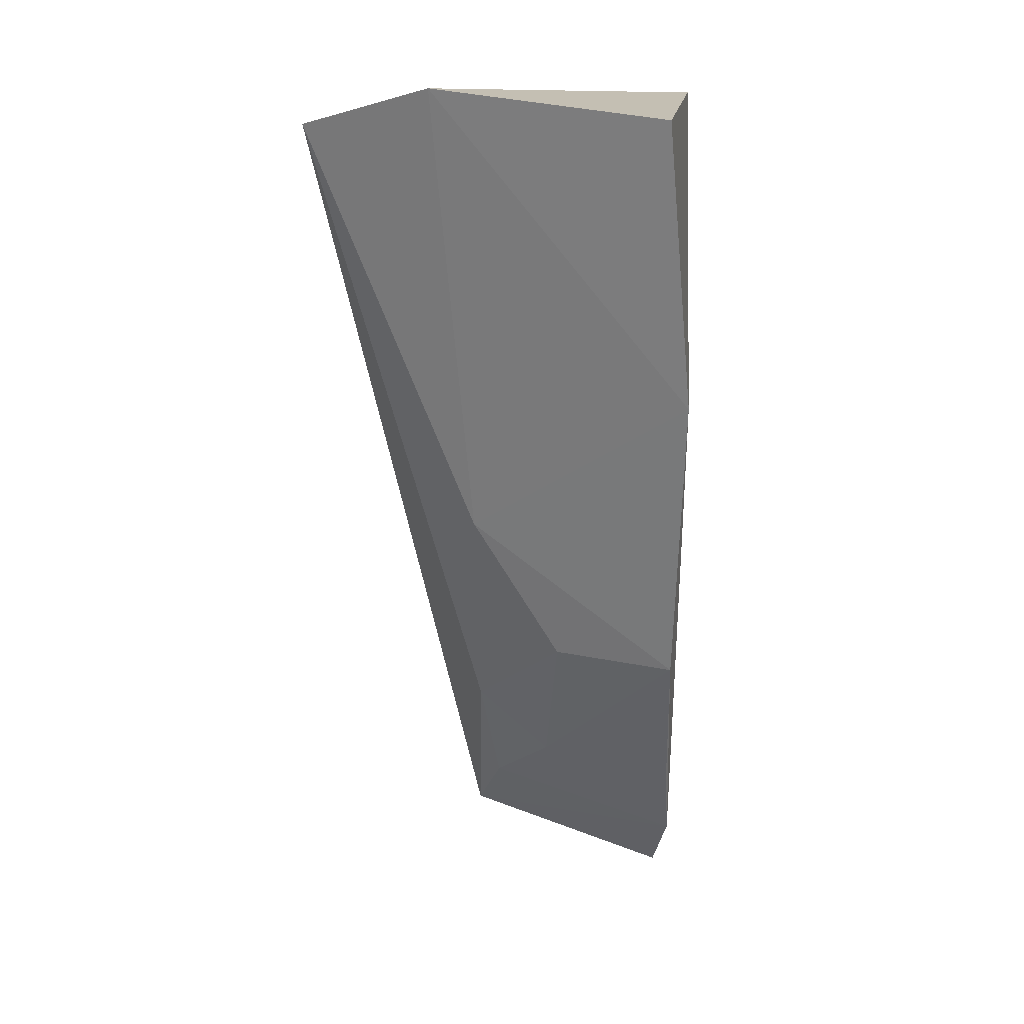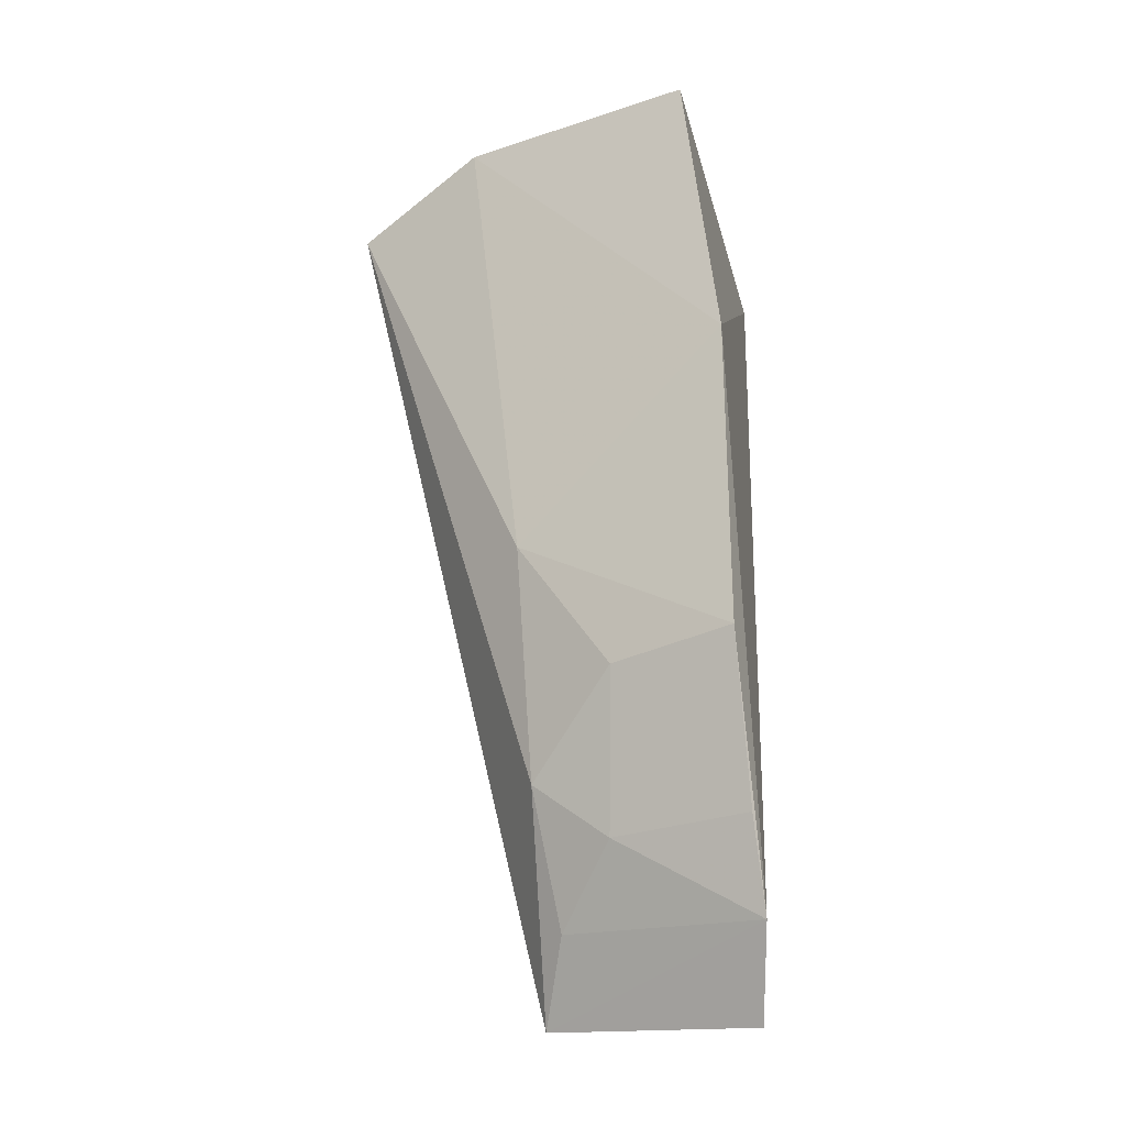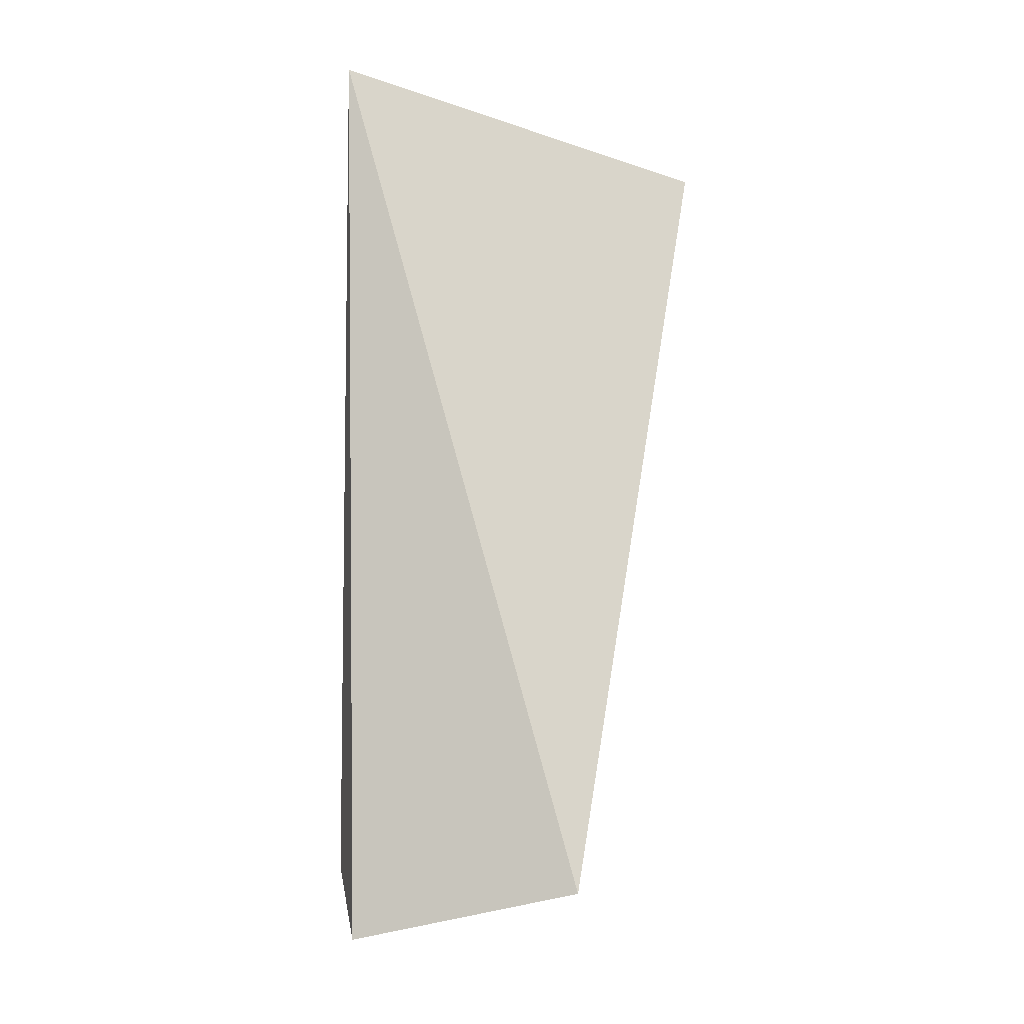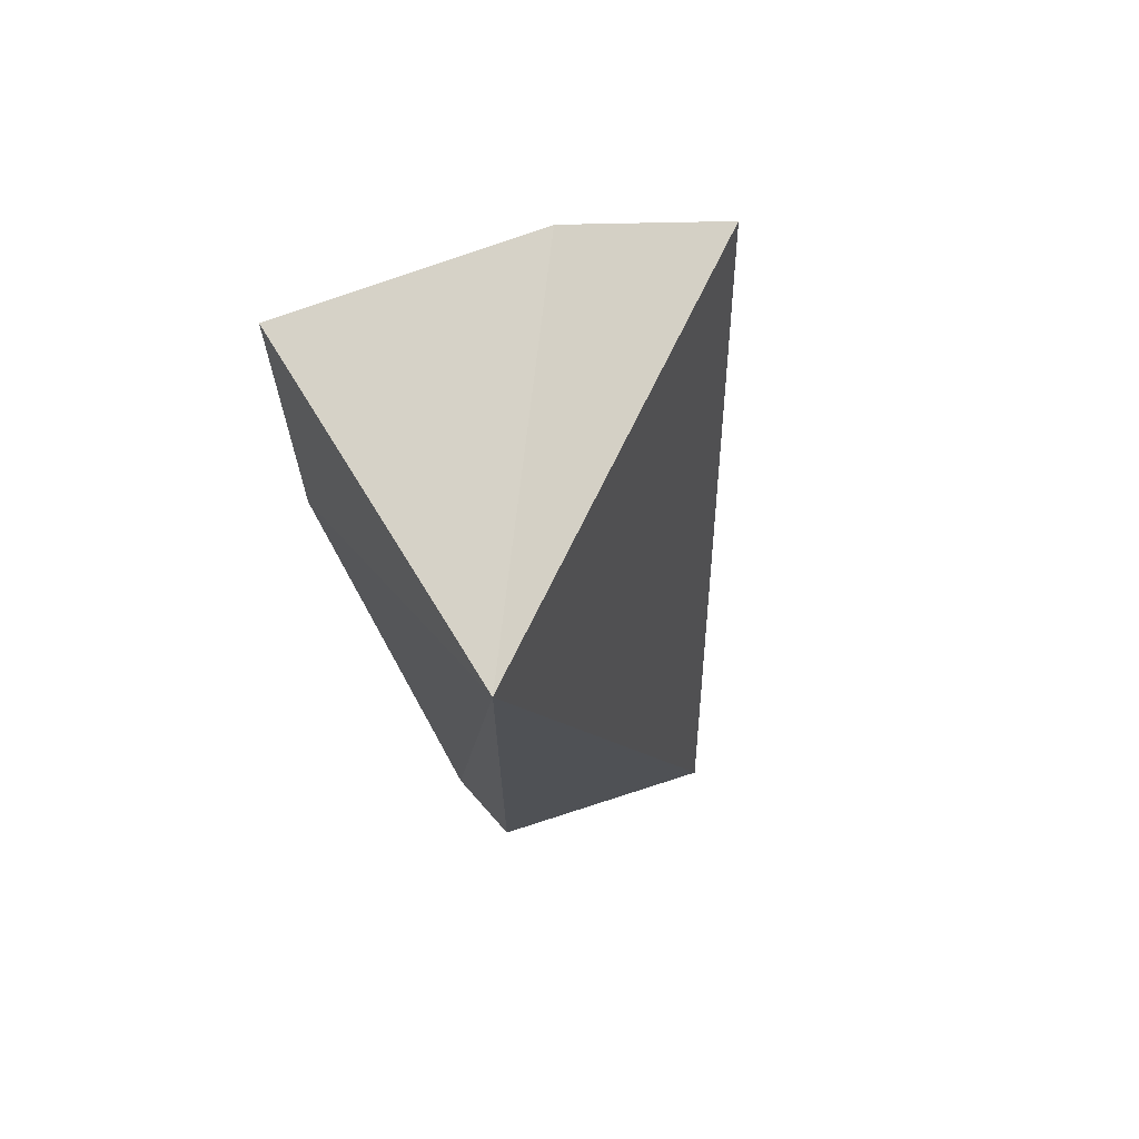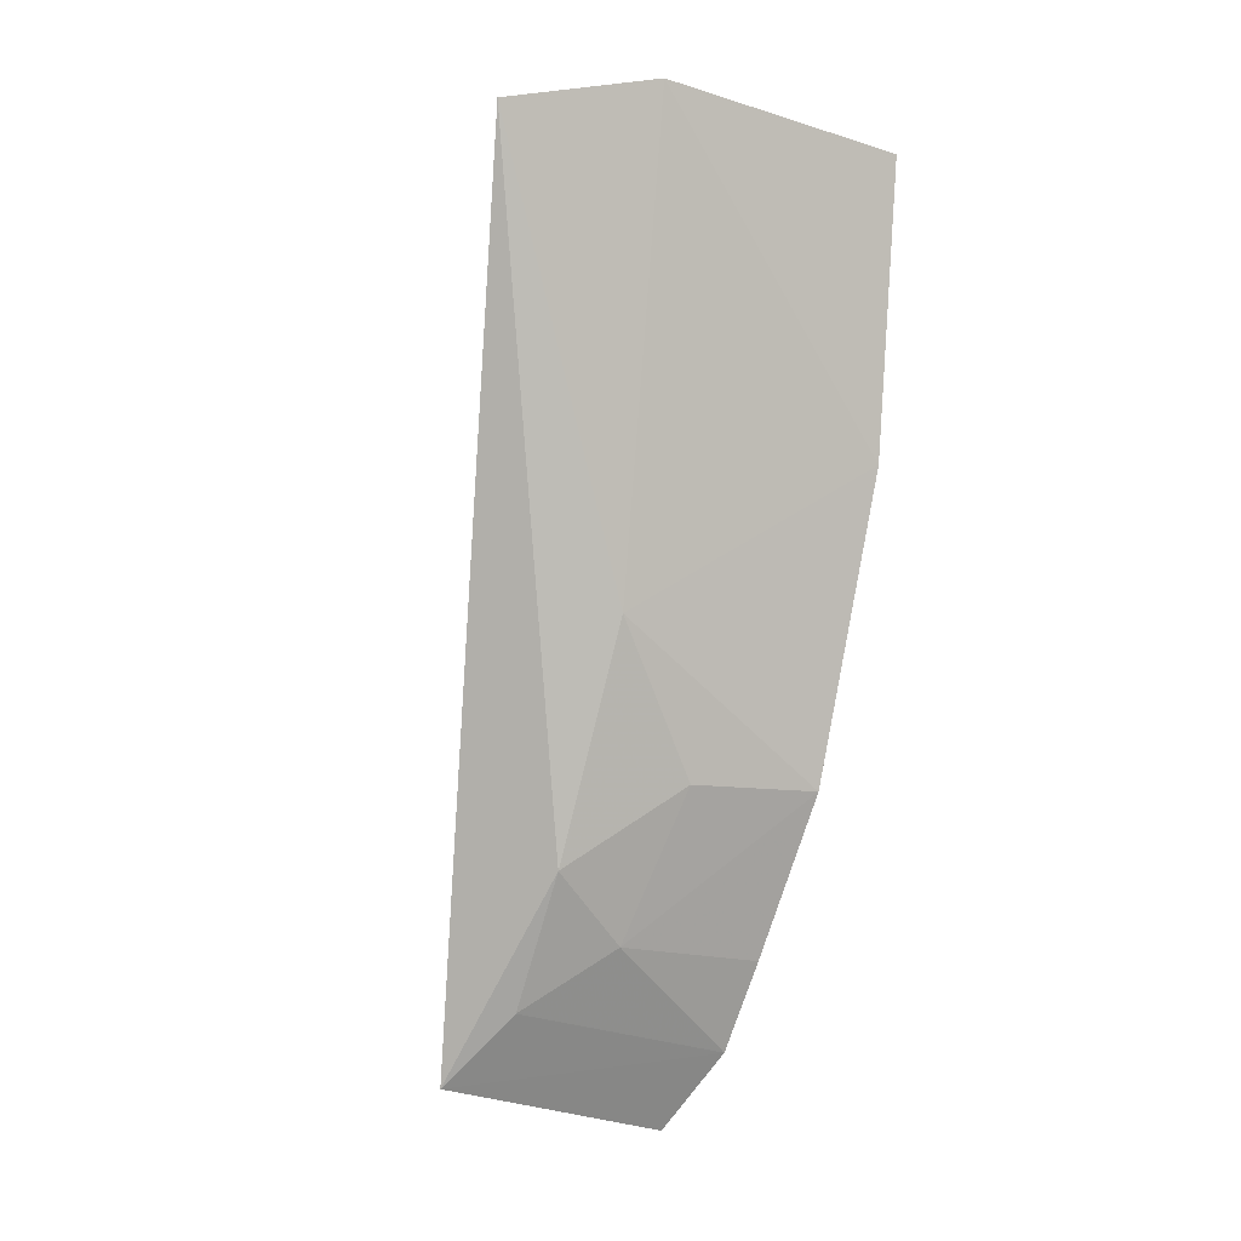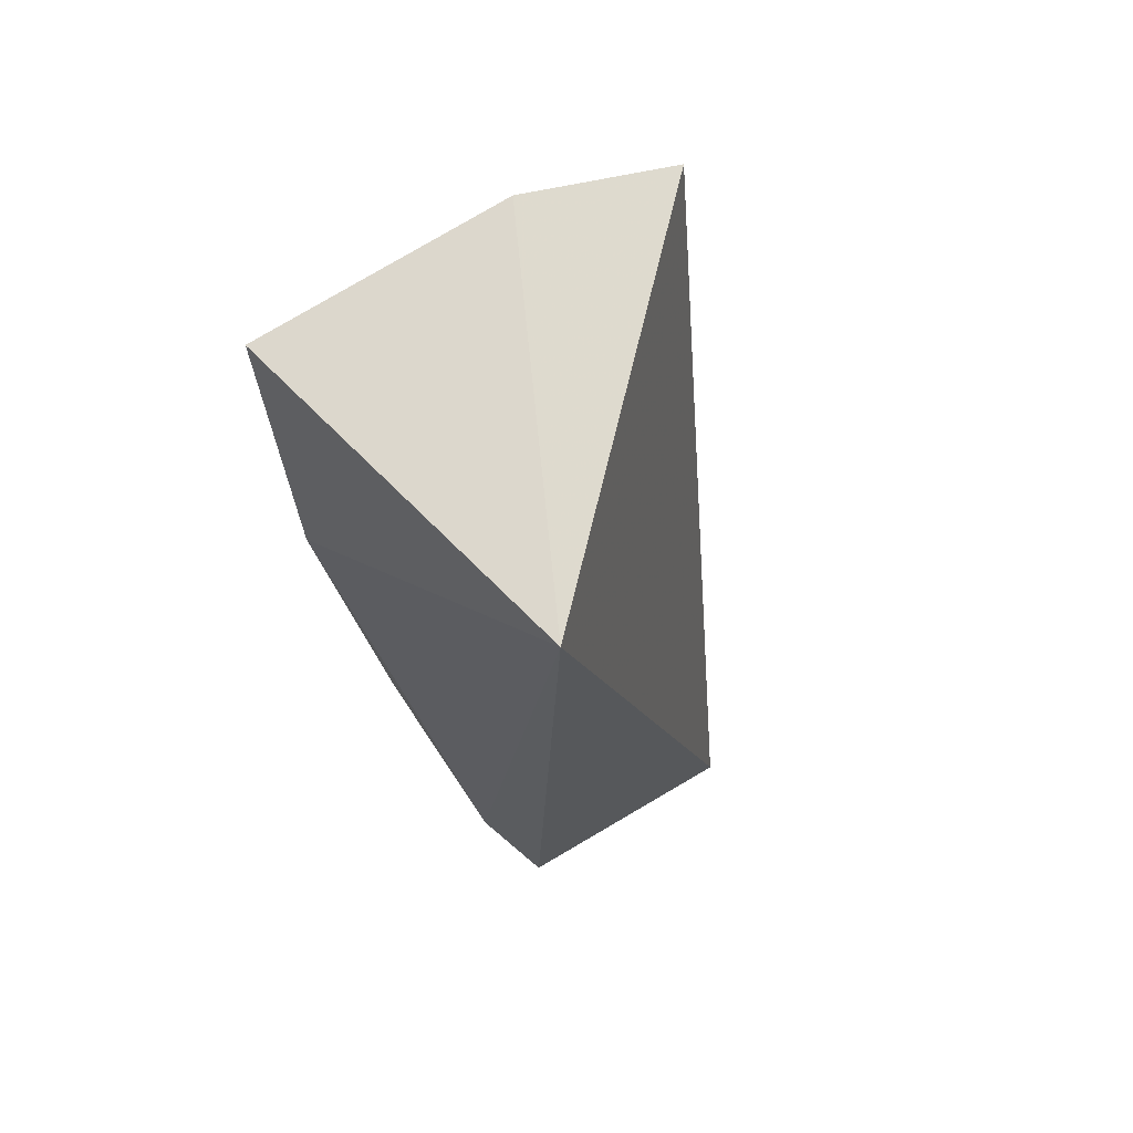
<metadata>
{"format":"obj","ext":"obj","renderer":"f3d","projection":"perspective","resolution":1024,"background":"white","views":[{"elev":15.5,"azim":-169.7,"up":"+Y"},{"elev":-35.0,"azim":-162.5,"up":"+Y"},{"elev":-13.9,"azim":2.7,"up":"+Y"},{"elev":72.7,"azim":-28.8,"up":"+Y"},{"elev":-10.0,"azim":140.6,"up":"+Y"},{"elev":67.9,"azim":-41.4,"up":"+Y"}]}
</metadata>
<code>
v 0.1112 -0.1843 -0.4184
v 0.1367 -0.02056 -0.4676
v 0.06504 -0.01636 -0.4167
v 0.1041 -0.1711 -0.4312
v 0.1056 -0.1468 -0.4451
v 0.06789 -0.1924 -0.4282
v 0.06355 -0.1781 -0.441
v 0.09089 -0.1596 -0.4441
v 0.06154 -0.01771 -0.4873
v 0.05788 -0.07315 -0.4777
v 0.1088 -0.01291 -0.4778
v 0.06144 -0.1317 -0.4645
v 0.06315 -0.1617 -0.45
v 0.08635 -0.1315 -0.4581
v 0.1038 -0.1033 -0.4606
f 1 2 3
f 5 2 1
f 5 1 4
f 6 1 3
f 7 4 1
f 7 1 6
f 7 6 3
f 8 5 4
f 8 4 7
f 10 7 3
f 10 3 9
f 11 9 3
f 11 3 2
f 11 10 9
f 12 7 10
f 13 12 8
f 13 8 7
f 13 7 12
f 14 5 8
f 14 8 12
f 15 12 10
f 15 10 11
f 15 14 12
f 15 11 2
f 15 2 5
f 15 5 14

</code>
